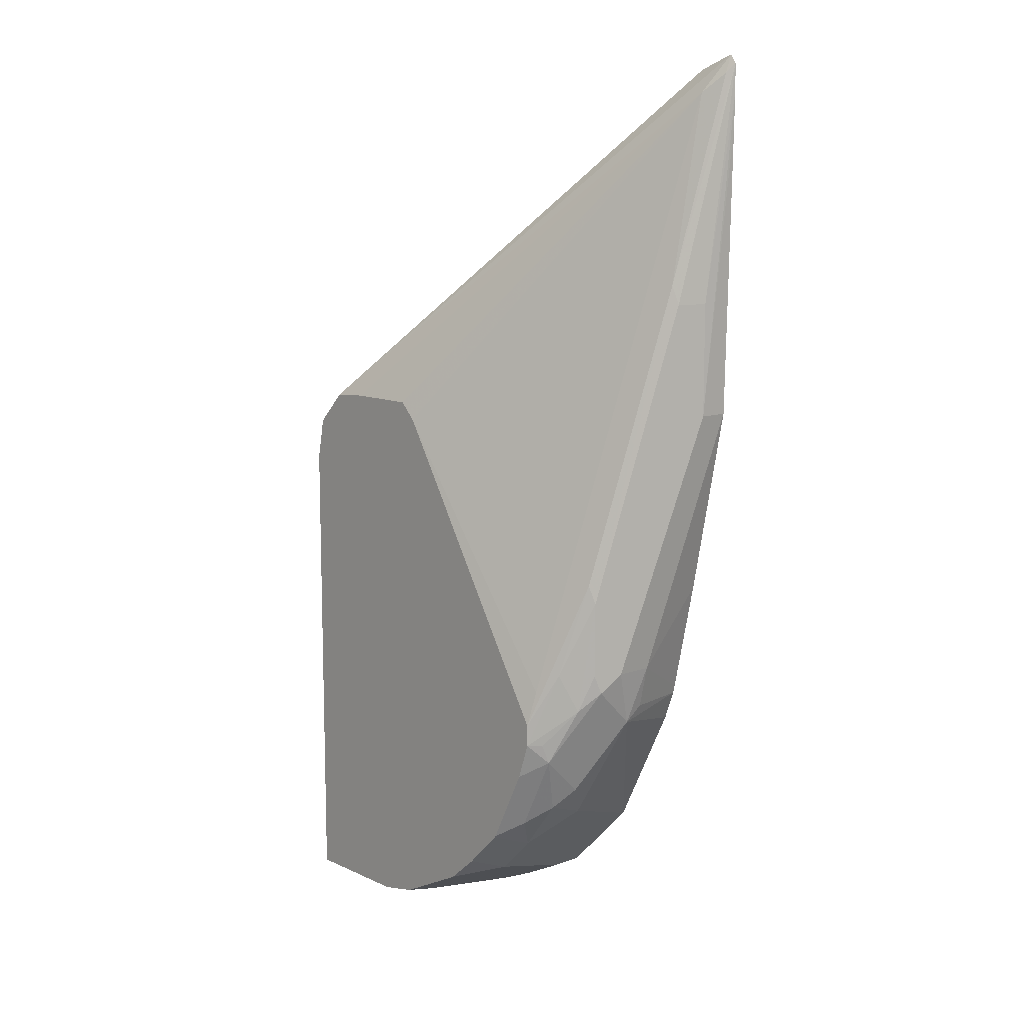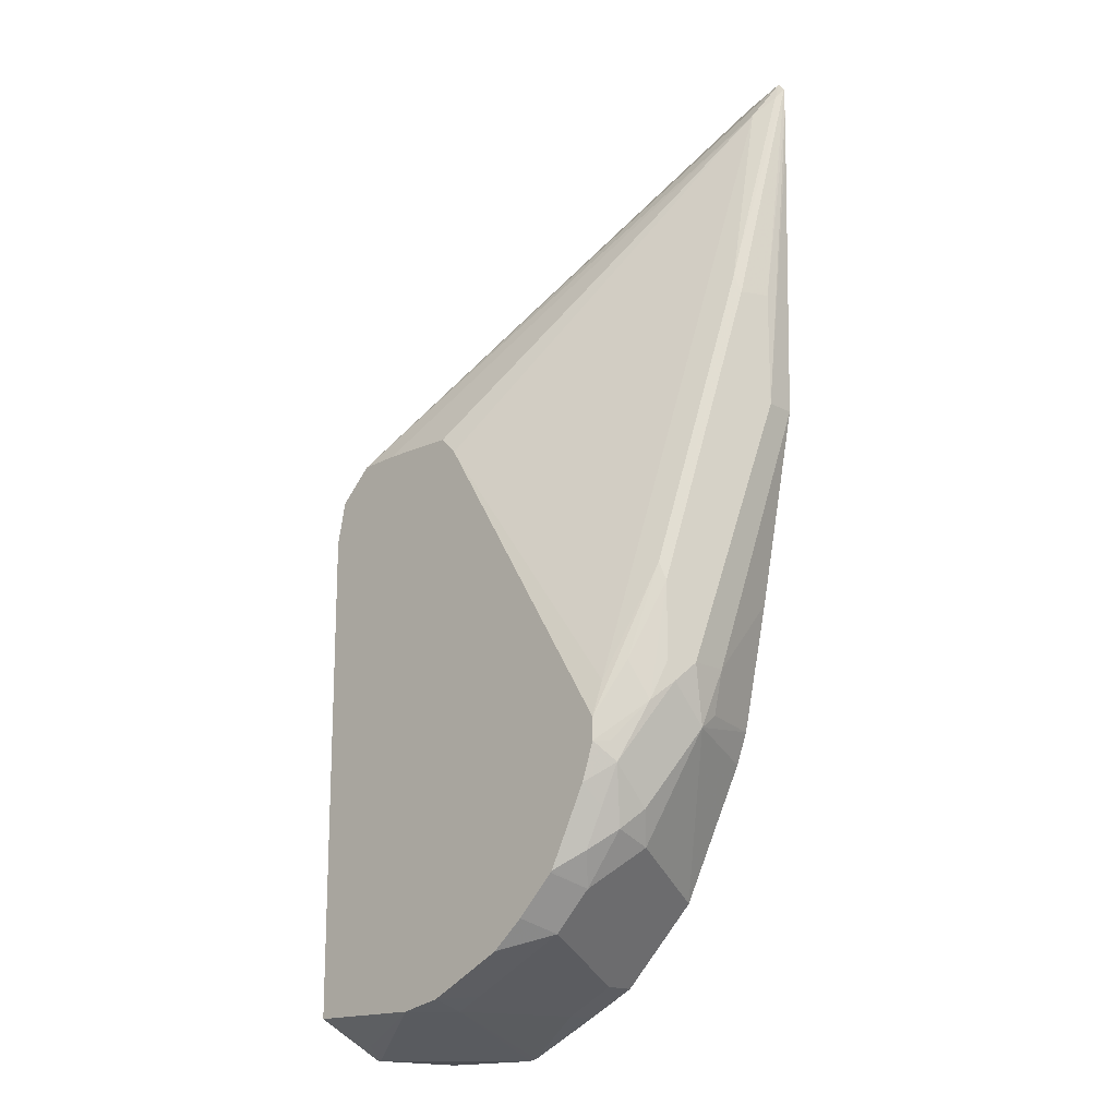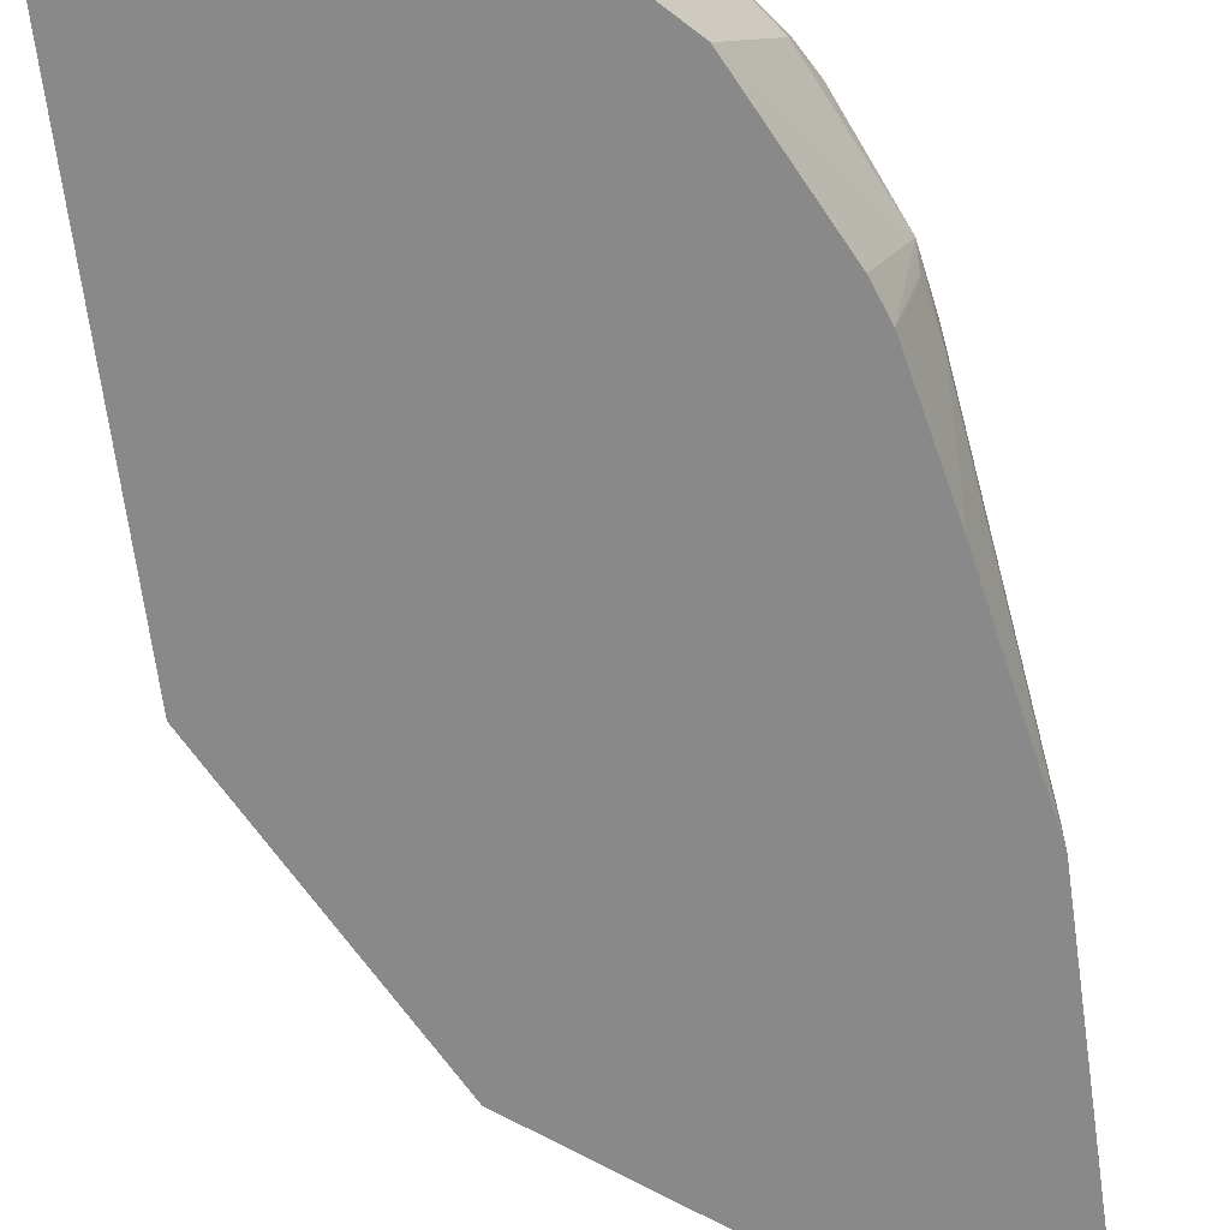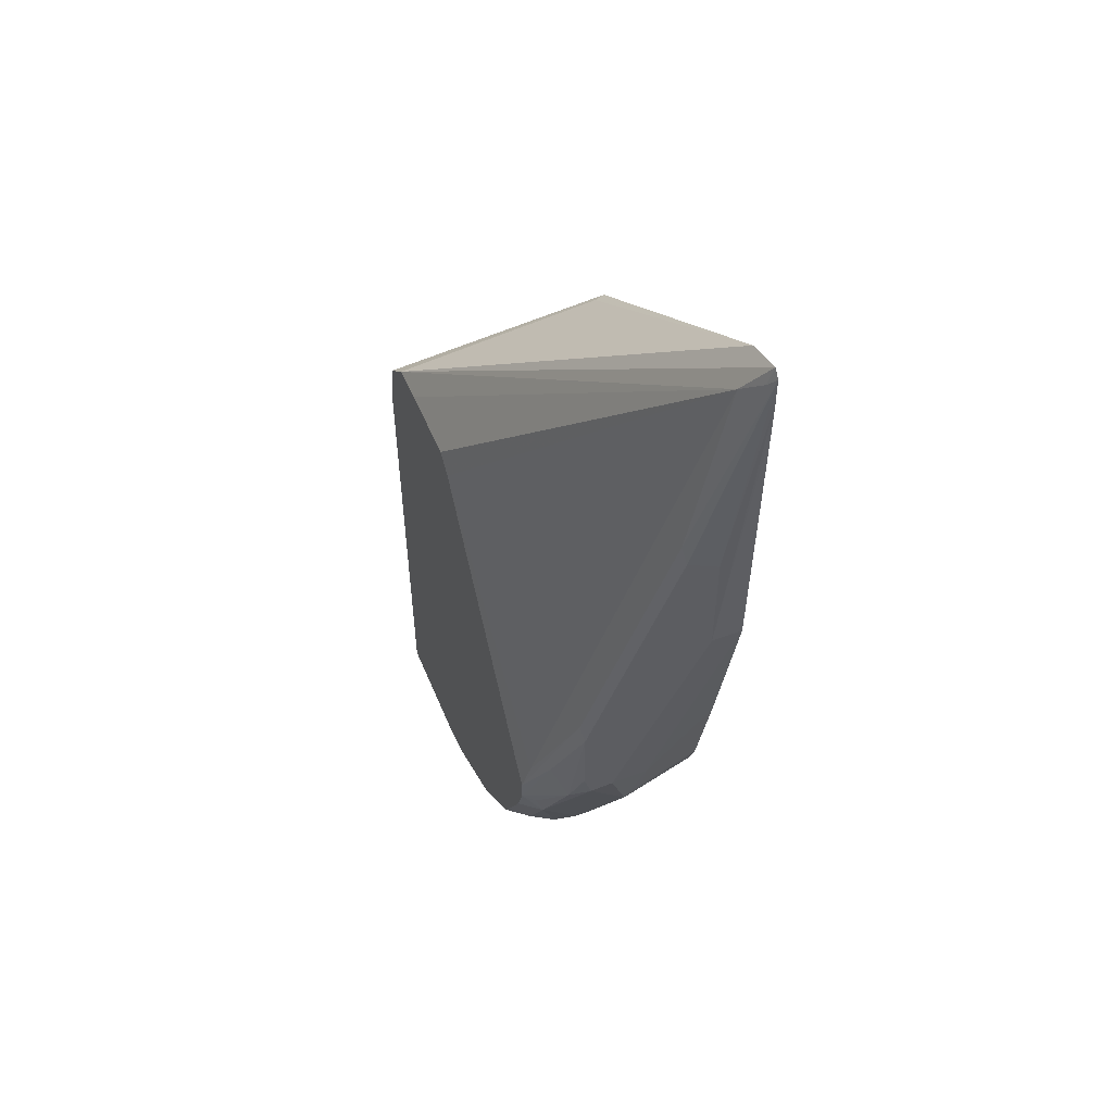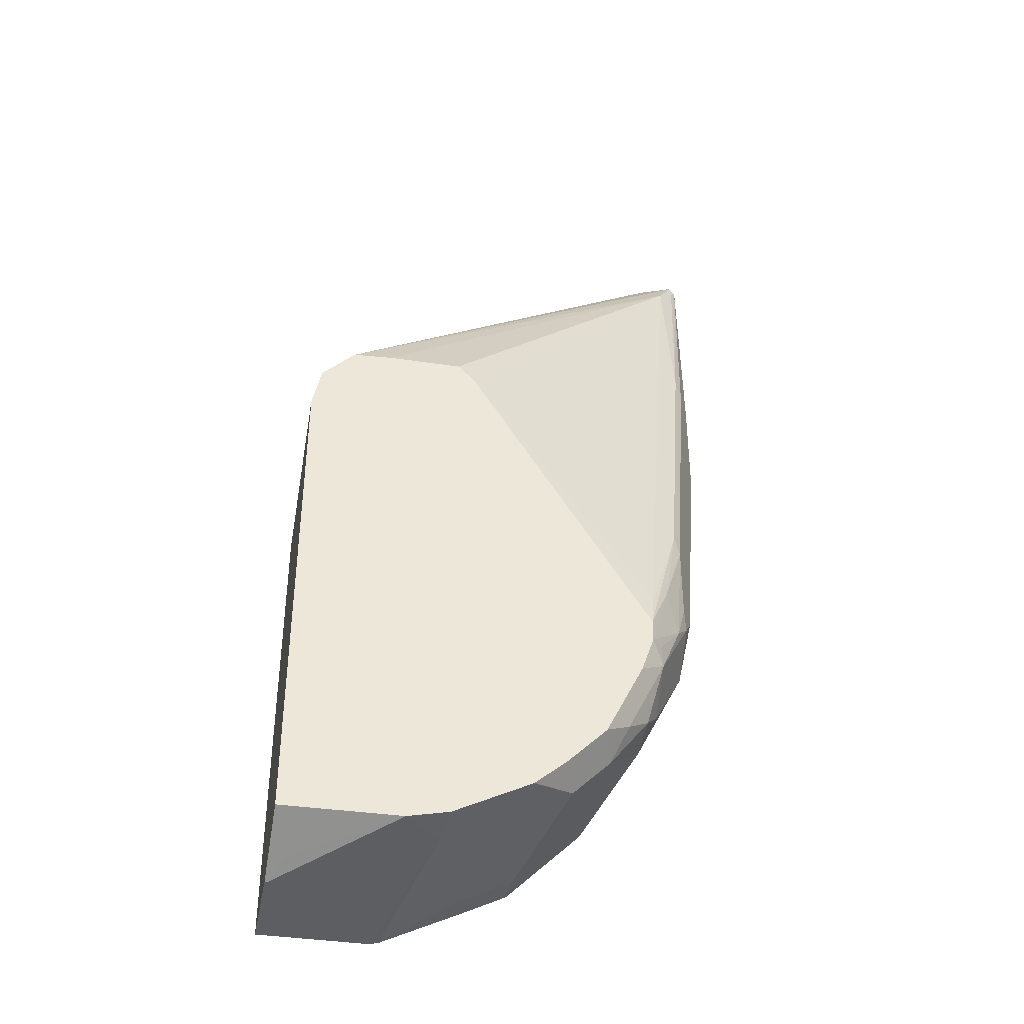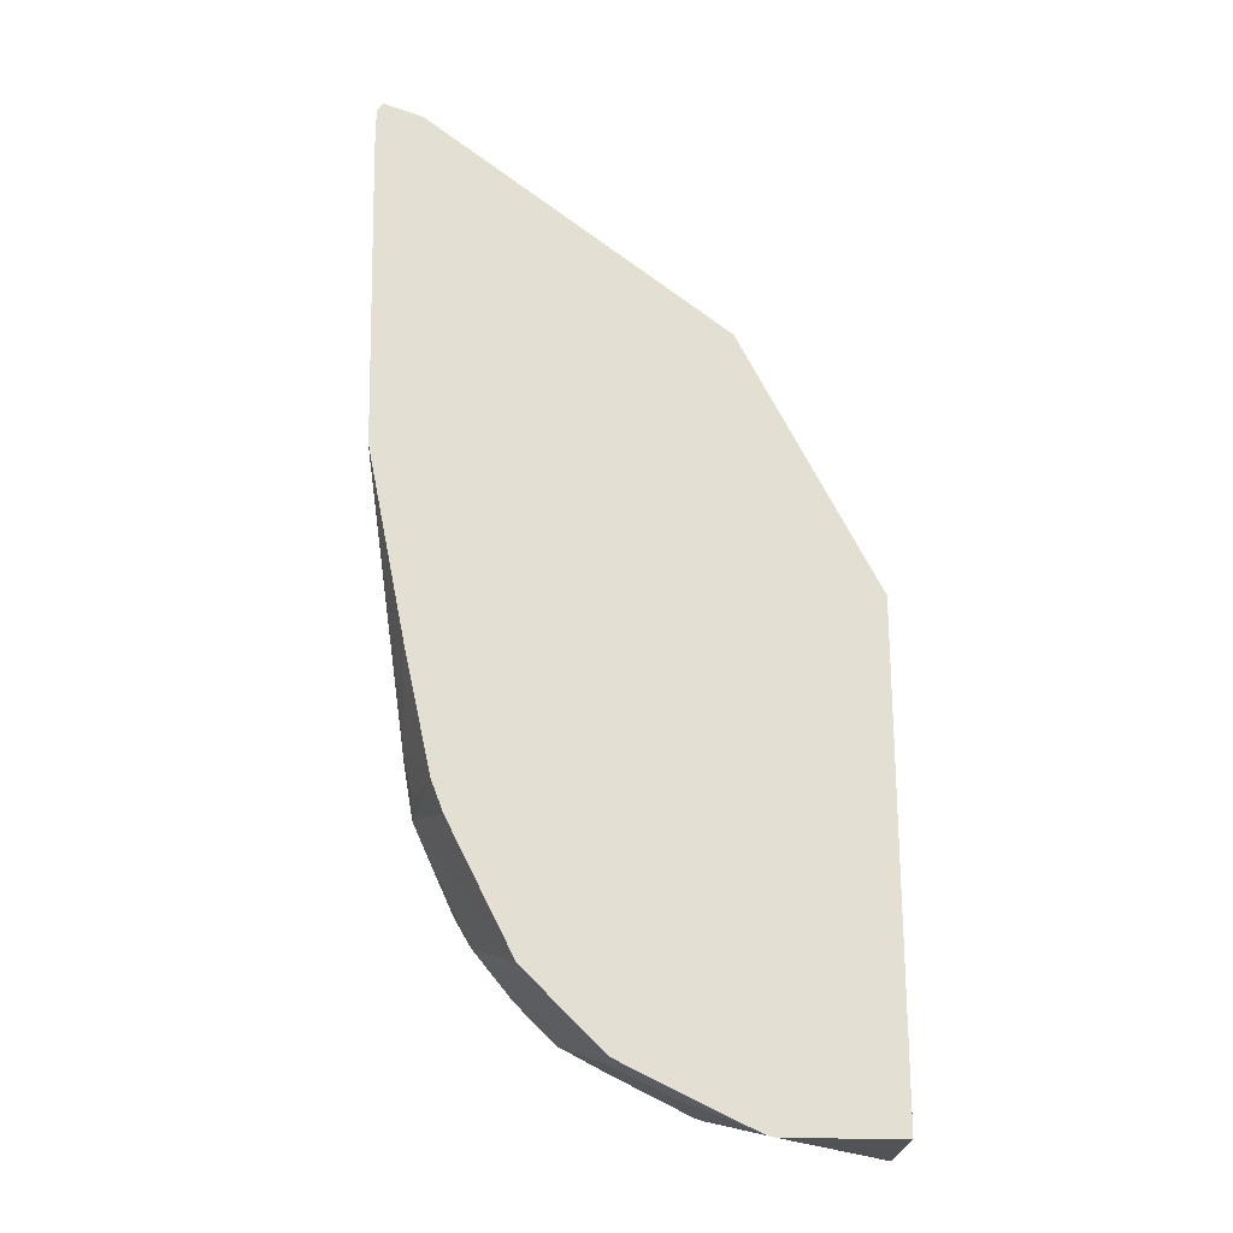
<metadata>
{"format":"obj","ext":"obj","renderer":"f3d","projection":"perspective","resolution":1024,"background":"white","views":[{"elev":10.9,"azim":-131.4,"up":"+Z"},{"elev":-16.7,"azim":-137.0,"up":"+Z"},{"elev":-63.0,"azim":-173.2,"up":"+Y"},{"elev":53.6,"azim":-112.2,"up":"+Z"},{"elev":-39.3,"azim":169.4,"up":"+Z"},{"elev":-22.3,"azim":-3.2,"up":"+Z"}]}
</metadata>
<code>
v -0.2124 0.04589 -0.4272
v -0.2121 0.04589 -0.4445
v -0.2122 0.04589 -0.4122
v -0.2087 0.06261 -0.5426
v -0.2087 0.06261 -0.6052
v -0.2087 0.04589 -0.6052
v -0.2087 0.04589 -0.4076
v -0.2087 0.04957 -0.4174
v -0.1983 0.07826 -0.5322
v -0.2017 0.07652 -0.5426
v -0.1809 0.1183 -0.7096
v -0.2035 0.07304 -0.6157
v -0.1878 0.1043 -0.7513
v -0.1878 0.08349 -0.7513
v -0.1878 0.04589 -0.7096
v -0.1878 0.04589 -0.4152
v 0.02051 0.1454 -0.608
v -0.1983 0.05739 -0.4278
v -0.1565 0.1409 -0.7617
v -0.1774 0.12 -0.6991
v -0.167 0.133 -0.7513
v -0.1748 0.1252 -0.7721
v -0.1809 0.1183 -0.7513
v -0.1826 0.1148 -0.7617
v -0.1826 0.09392 -0.7826
v -0.1826 0.08349 -0.7747
v -0.1732 0.04589 -0.7763
v -0.1742 0.04589 -0.7716
v -0.02817 0.04589 -0.539
v -0.03132 0.05218 -0.5374
v 0.03859 0.1454 -0.6261
v -0.0007233 0.1454 -0.6066
v -0.04244 0.1454 -0.6066
v -0.05183 0.1454 -0.616
v -0.1541 0.1454 -0.781
v -0.1541 0.1454 -0.793
v -0.16 0.1391 -0.793
v -0.1617 0.1356 -0.8034
v -0.1617 0.1148 -0.8243
v -0.167 0.04589 -0.793
v -0.167 0.1043 -0.8139
v -0.153 0.1043 -0.8417
v -0.1322 0.04589 -0.8626
v 0.04345 0.04589 -0.6799
v 0.04345 0.1454 -0.6495
v -0.1471 0.1454 -0.8132
v -0.1513 0.1356 -0.8243
v -0.1539 0.1252 -0.8347
v -0.1322 0.1252 -0.8626
v -0.09042 0.04589 -0.9043
v 0.04345 0.04589 -0.9391
v 0.04345 0.1454 -0.9186
v -0.1263 0.1454 -0.8549
v -0.1409 0.1356 -0.8452
v -0.1254 0.1454 -0.8559
v -0.1046 0.1454 -0.8767
v -0.1113 0.1252 -0.8834
v -0.09042 0.06261 -0.9043
v -0.08767 0.04589 -0.9057
v -0.01675 0.04589 -0.9391
v 0.04345 0.1043 -0.9391
v 0.04345 0.1269 -0.9278
v 0.04207 0.1454 -0.9186
v -0.08694 0.1454 -0.8918
v -0.08644 0.1454 -0.8921
v -0.09739 0.1252 -0.8904
v -0.07653 0.06261 -0.9113
v -0.07653 0.04589 -0.9113
v -0.02141 0.04589 -0.9381
v -0.04174 0.1252 -0.9182
v -0.02158 0.1454 -0.9182
v -2.214e-05 0.06261 -0.9391
v 0.04172 0.1043 -0.9391
v 0.03476 0.1183 -0.9321
v -0.04427 0.1454 -0.9132
v -0.05567 0.1252 -0.9113
v -0.06263 0.06261 -0.9182
v -0.06263 0.04589 -0.9182
f 42 48 49
f 38 47 48
f 38 48 39
f 39 48 42
f 36 38 37
f 39 42 41
f 38 46 47
f 44 61 62
f 43 49 58
f 43 58 50
f 44 51 61
f 44 62 52
f 44 52 45
f 36 46 38
f 46 53 47
f 42 49 43
f 31 44 45
f 22 36 37
f 25 43 40
f 47 53 54
f 19 34 35
f 20 35 21
f 21 35 36
f 21 36 22
f 22 37 38
f 22 38 24
f 22 24 23
f 24 38 39
f 24 39 25
f 25 40 27
f 25 27 26
f 25 39 41
f 25 41 42
f 25 42 43
f 29 44 31
f 47 54 48
f 67 78 68
f 49 54 53
f 62 73 74
f 63 74 71
f 65 75 66
f 66 75 76
f 66 76 67
f 67 76 77
f 67 77 78
f 69 78 77
f 69 77 70
f 70 77 76
f 70 76 75
f 70 75 71
f 71 74 73
f 71 73 72
f 19 35 20
f 62 74 63
f 61 73 62
f 60 71 72
f 60 69 70
f 49 53 55
f 49 55 56
f 49 56 57
f 49 57 58
f 50 58 59
f 51 60 72
f 51 72 73
f 48 54 49
f 51 73 61
f 56 64 57
f 57 64 65
f 57 65 66
f 57 66 67
f 57 67 58
f 58 67 59
f 59 67 68
f 52 62 63
f 18 34 19
f 60 70 71
f 18 32 33
f 1 5 2
f 2 5 6
f 3 7 8
f 3 8 9
f 3 9 10
f 3 10 4
f 4 10 11
f 4 11 12
f 4 12 5
f 5 12 13
f 5 13 14
f 5 14 6
f 6 14 15
f 7 16 17
f 7 17 18
f 1 4 5
f 1 3 4
f 18 33 34
f 1 7 3
f 1 2 6
f 1 6 15
f 1 15 28
f 1 28 27
f 1 27 40
f 1 40 43
f 1 43 50
f 7 18 8
f 1 50 59
f 1 68 78
f 1 78 69
f 1 69 60
f 1 60 51
f 1 51 44
f 1 44 29
f 1 29 16
f 1 59 68
f 8 18 9
f 1 16 7
f 9 19 20
f 17 71 75
f 17 75 65
f 17 65 64
f 17 64 56
f 17 56 55
f 17 55 53
f 17 46 36
f 17 36 35
f 17 35 34
f 17 34 33
f 17 33 32
f 17 32 18
f 17 30 29
f 17 29 31
f 9 18 19
f 17 63 71
f 17 52 63
f 17 53 46
f 17 31 45
f 9 20 11
f 17 45 52
f 9 11 10
f 11 20 21
f 11 21 22
f 11 22 23
f 11 24 12
f 12 24 13
f 13 24 25
f 11 23 24
f 13 25 14
f 14 25 26
f 14 26 27
f 14 27 28
f 14 28 15
f 16 29 30
f 16 30 17

</code>
